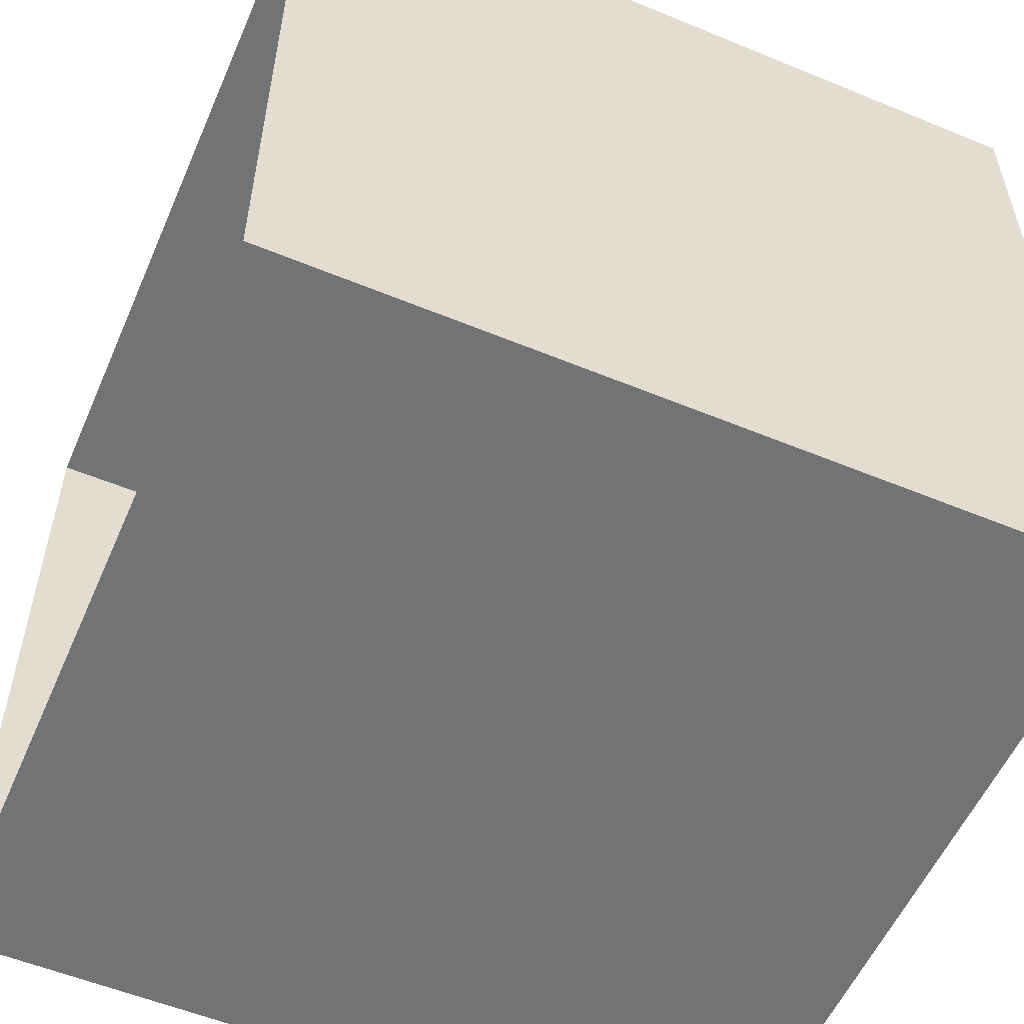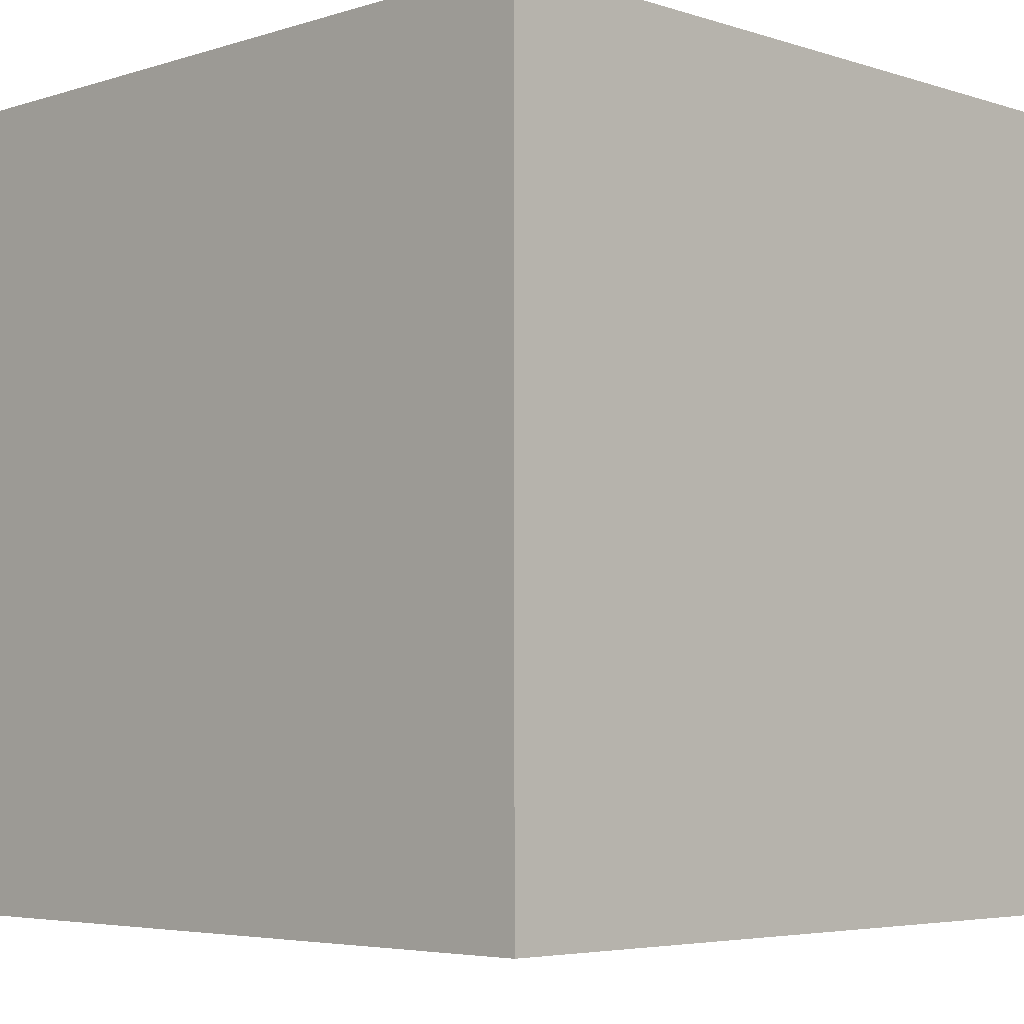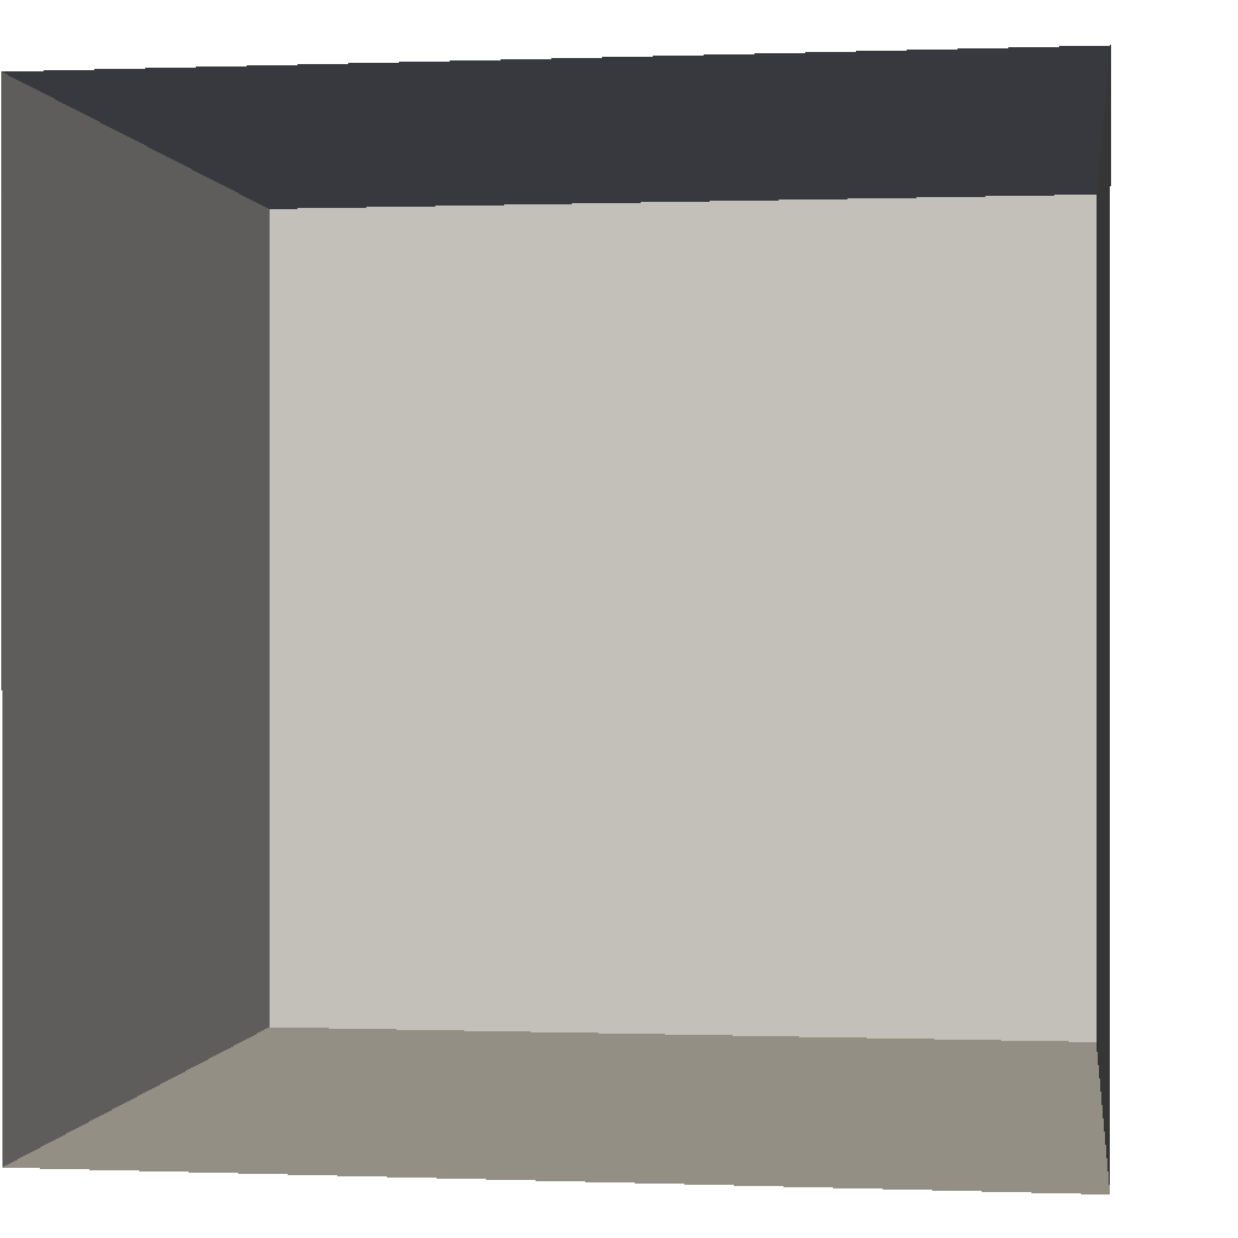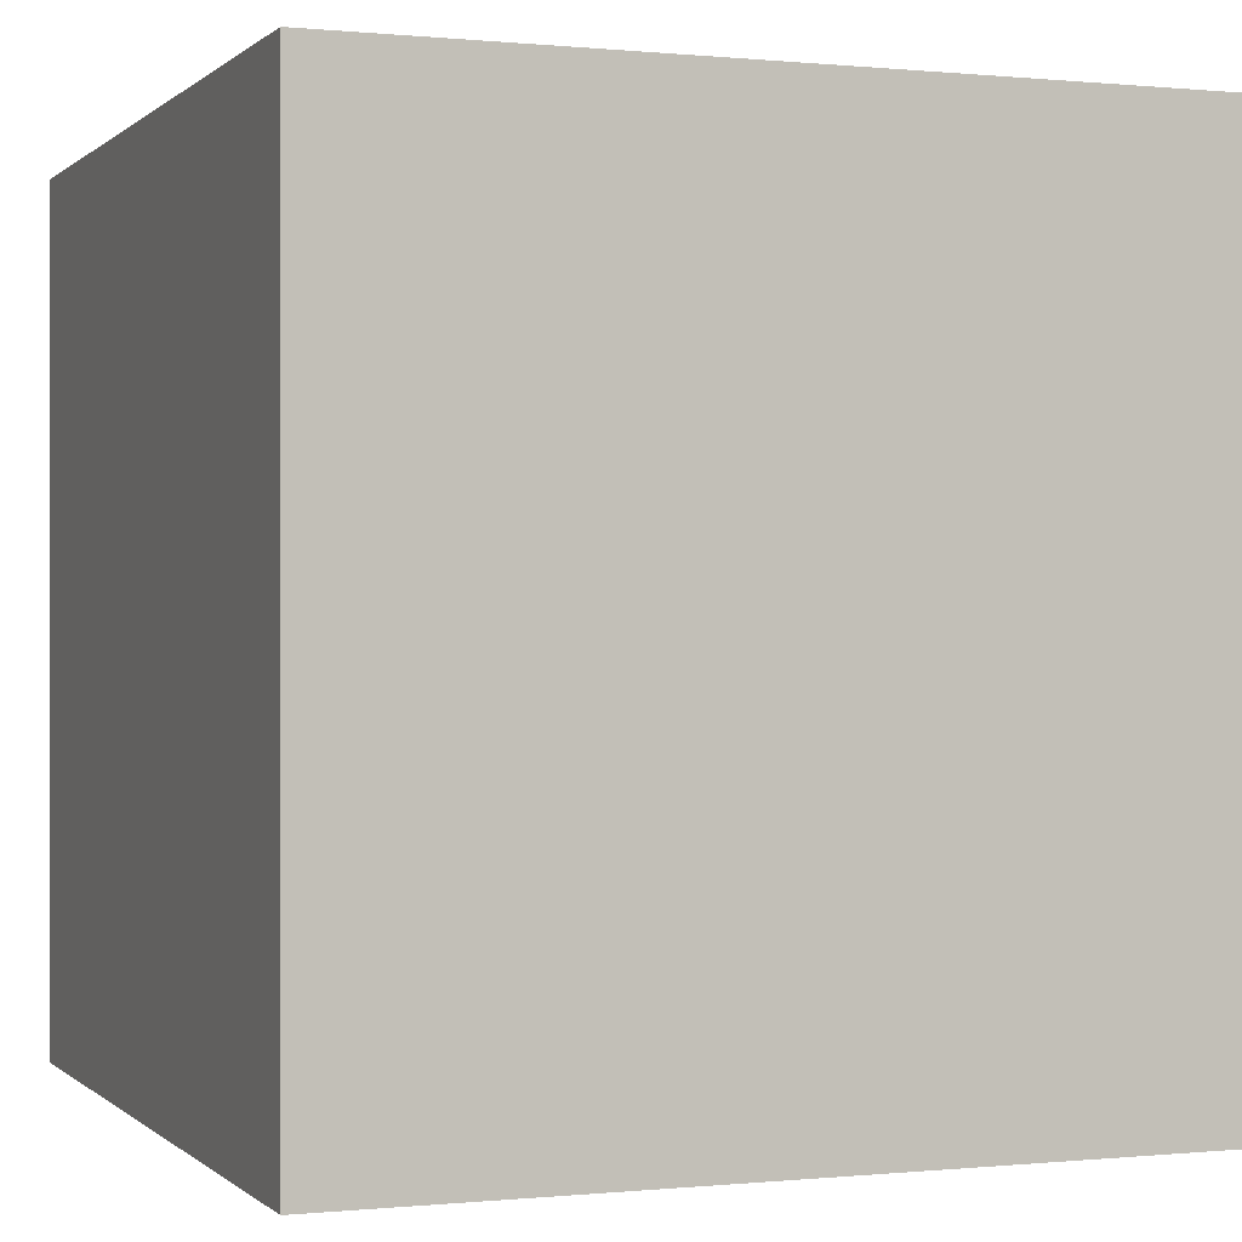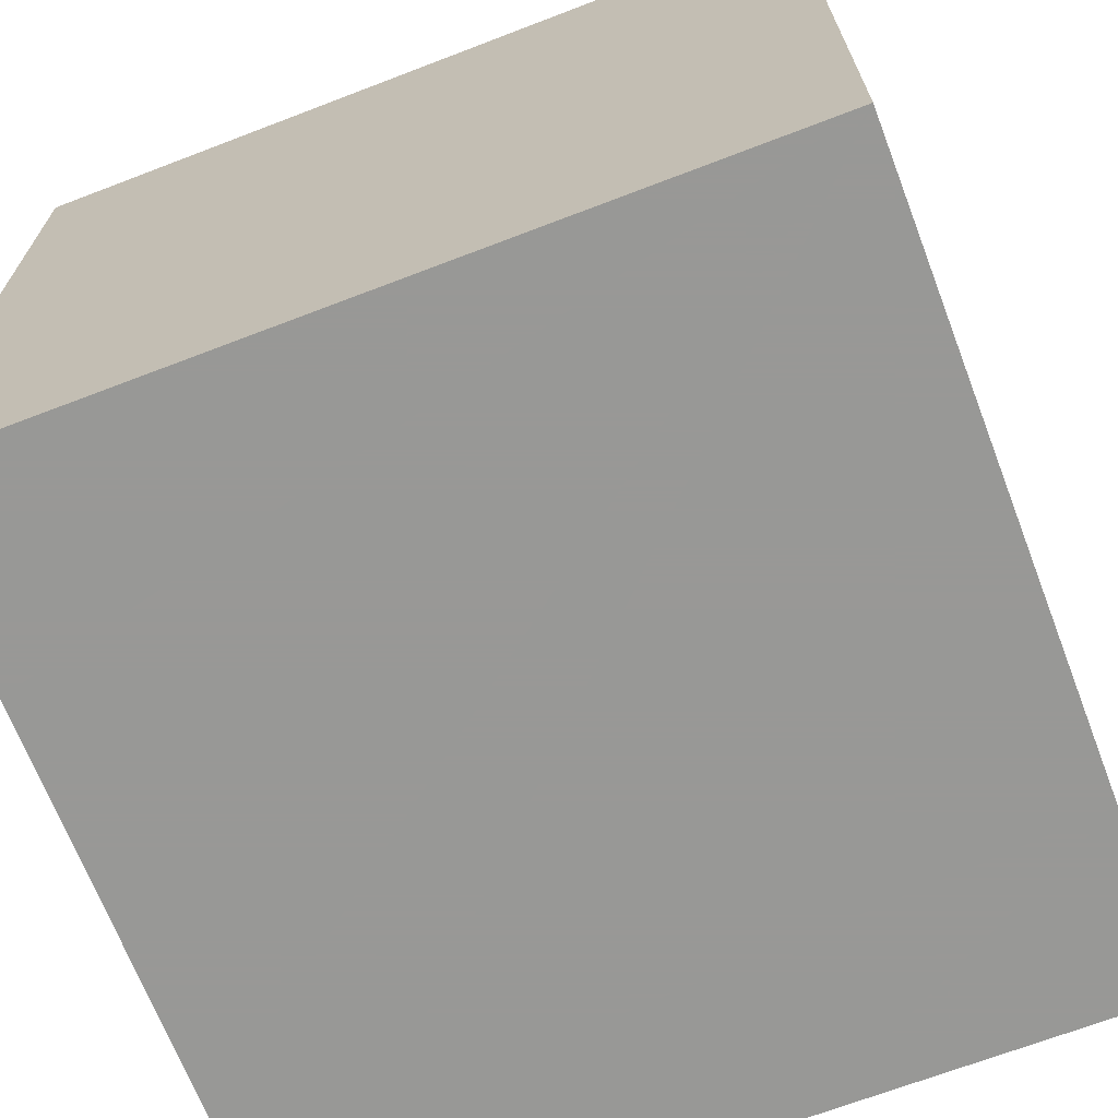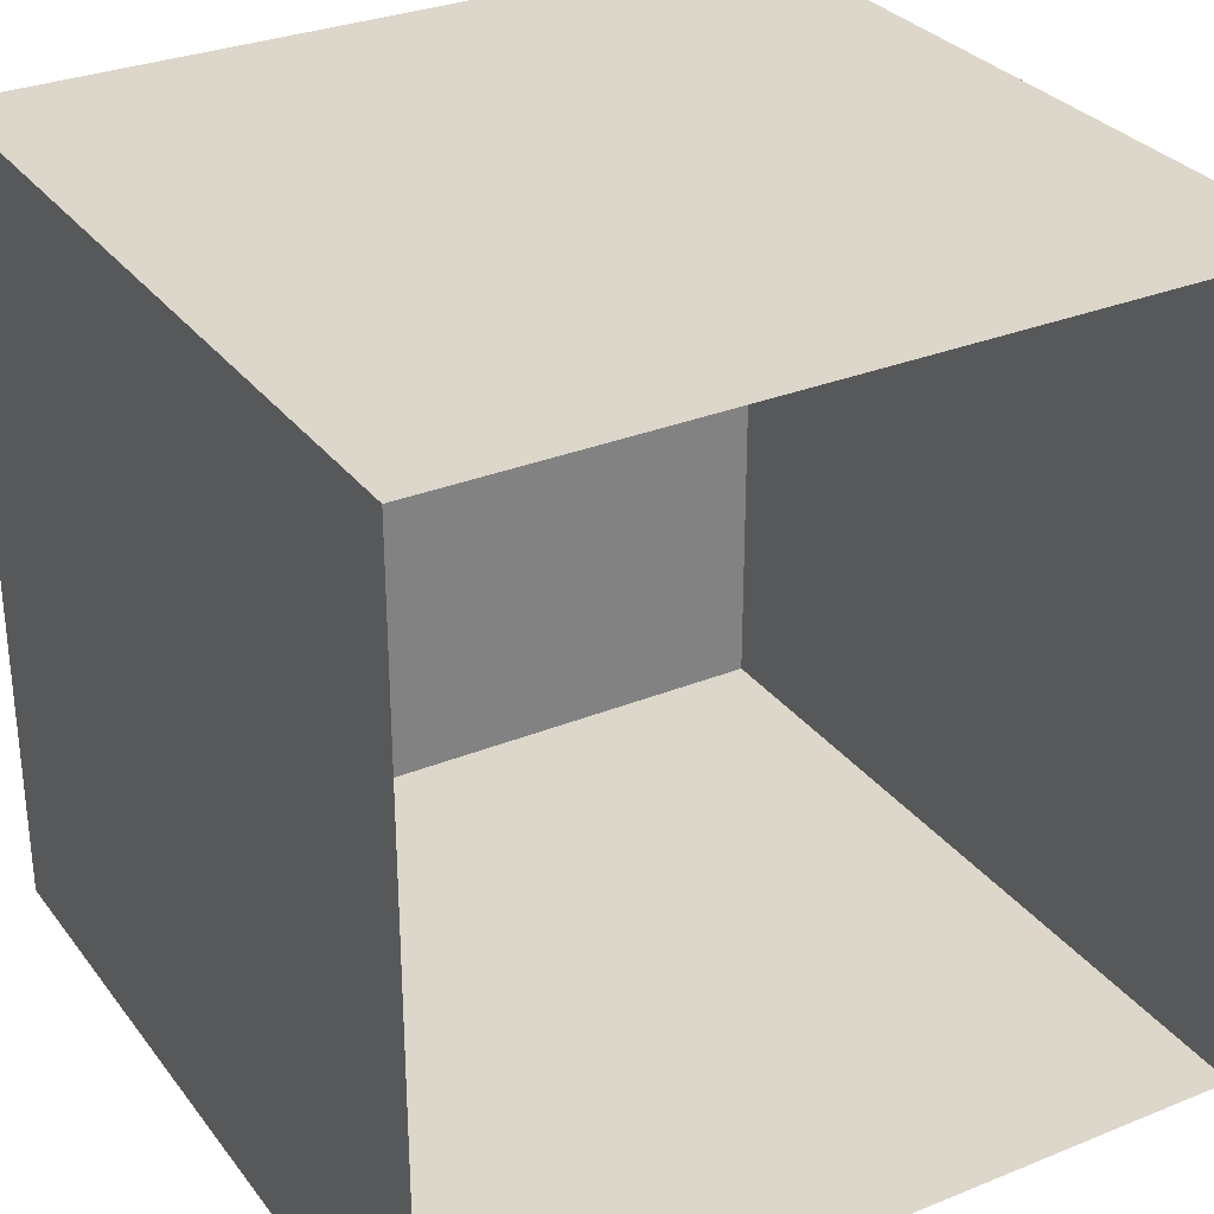
<metadata>
{"format":"obj","ext":"obj","renderer":"f3d","projection":"perspective","resolution":1024,"background":"white","views":[{"elev":-55.8,"azim":-113.4,"up":"+Z"},{"elev":-4.8,"azim":-45.2,"up":"+Z"},{"elev":0.1,"azim":-172.2,"up":"+Z"},{"elev":-0.0,"azim":158.9,"up":"+Y"},{"elev":-68.5,"azim":111.0,"up":"+Y"},{"elev":30.6,"azim":149.7,"up":"+Z"}]}
</metadata>
<code>
v 270 40 210
v 300 40 210
v 300 10 240
v 300 10 210
v 270 10 210
v 270 10 240
v 300 40 240
v 270 40 240
f 1 2 5
f 2 4 5
f 2 7 4
f 7 3 4
f 7 8 3
f 8 6 3
f 5 4 6
f 4 3 6
f 8 1 6
f 1 5 6

</code>
